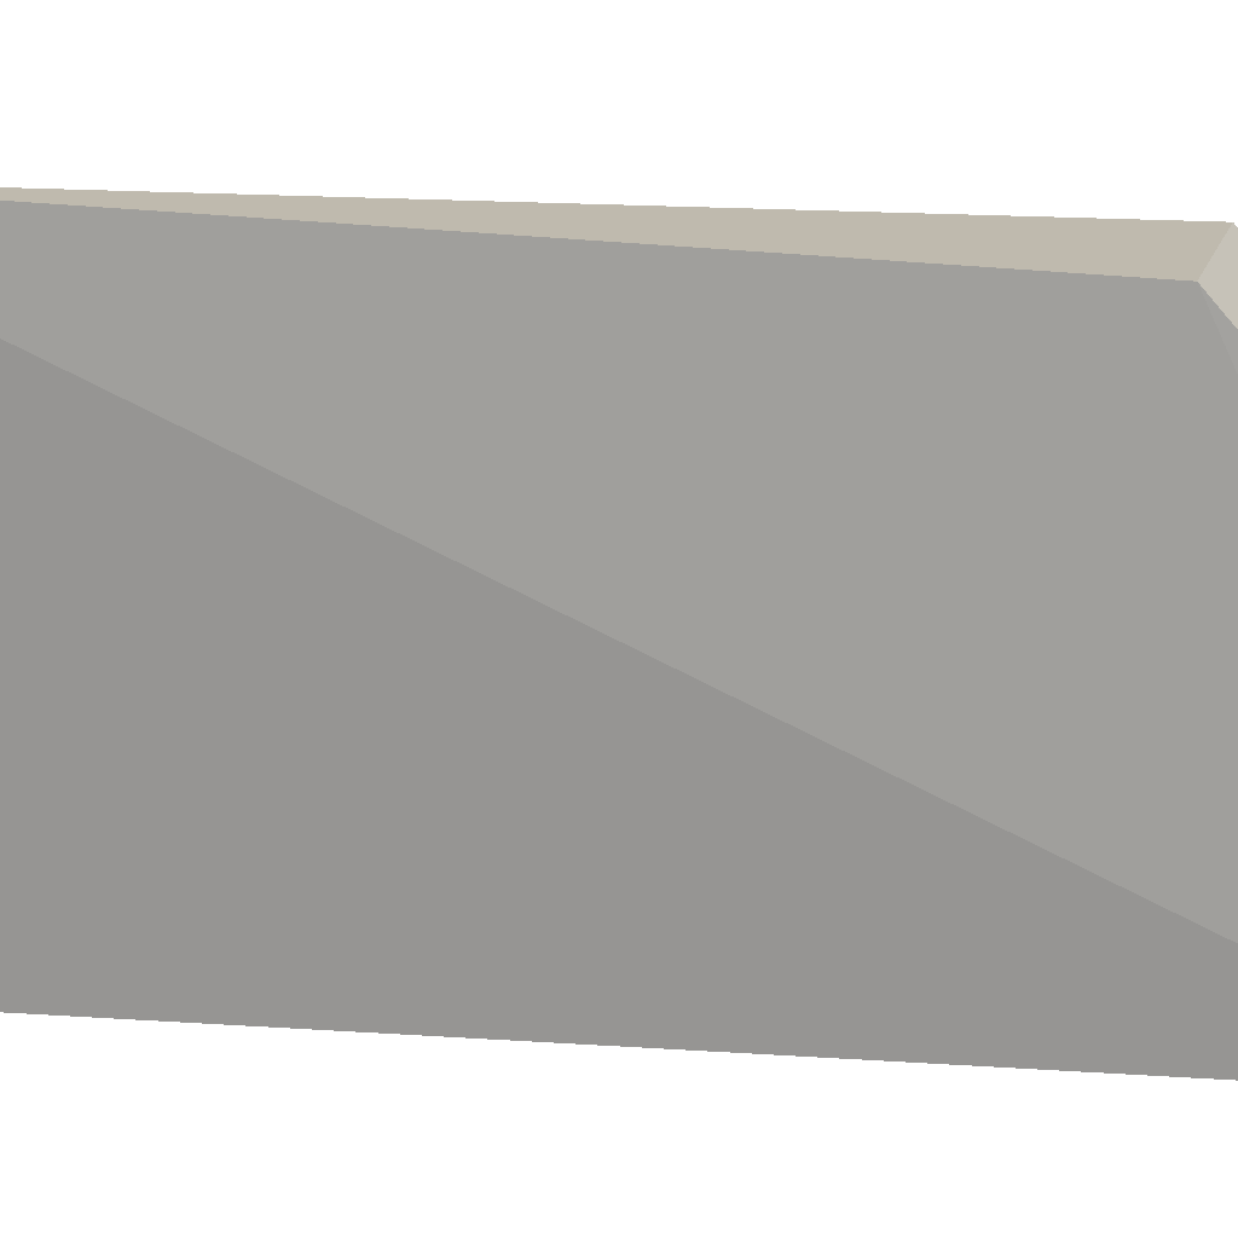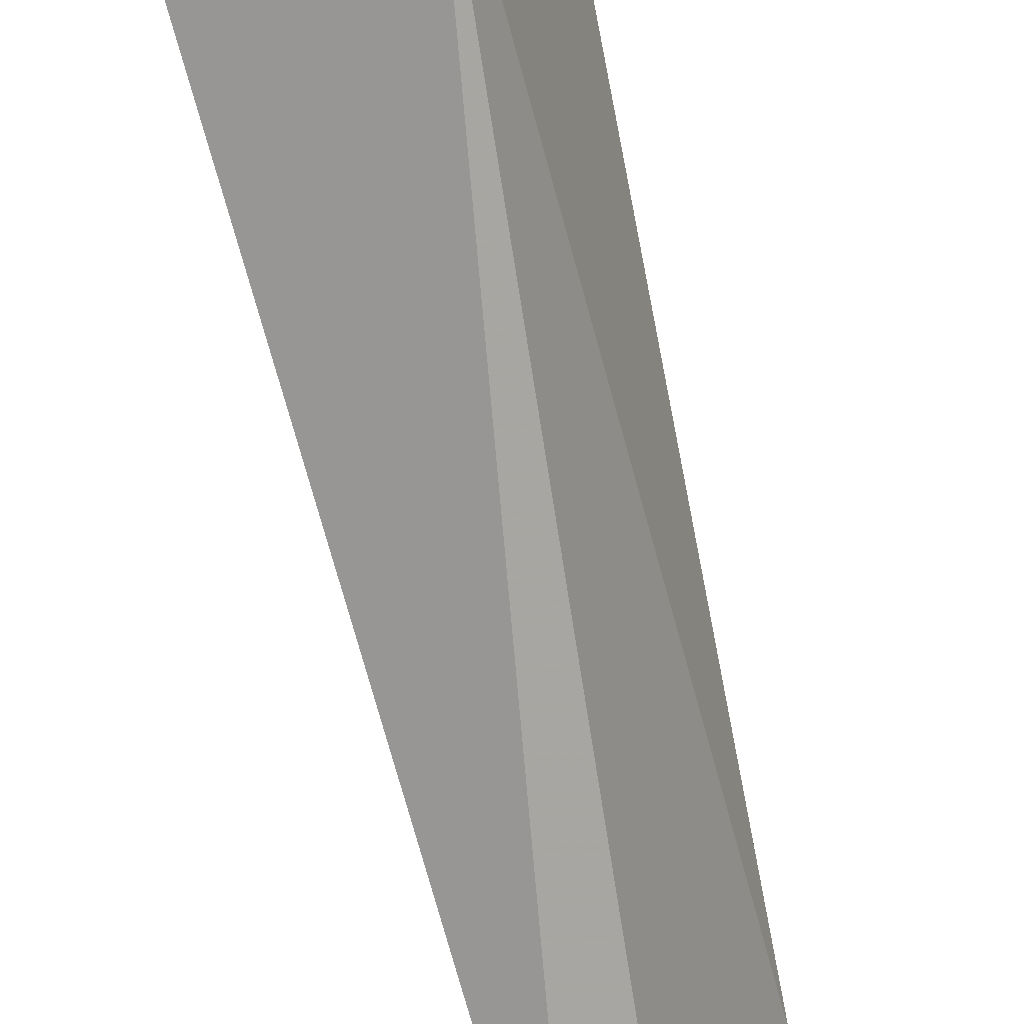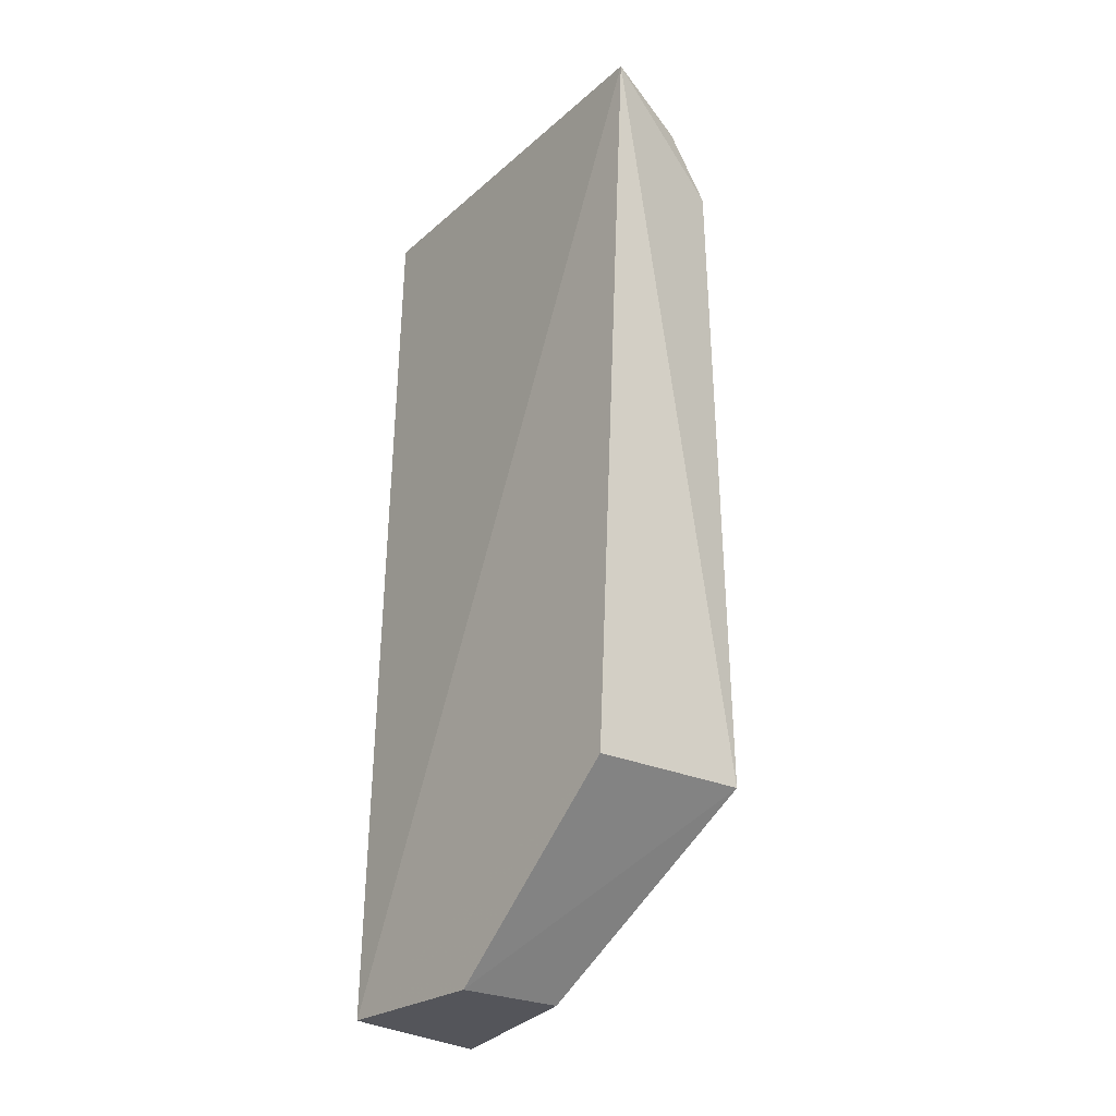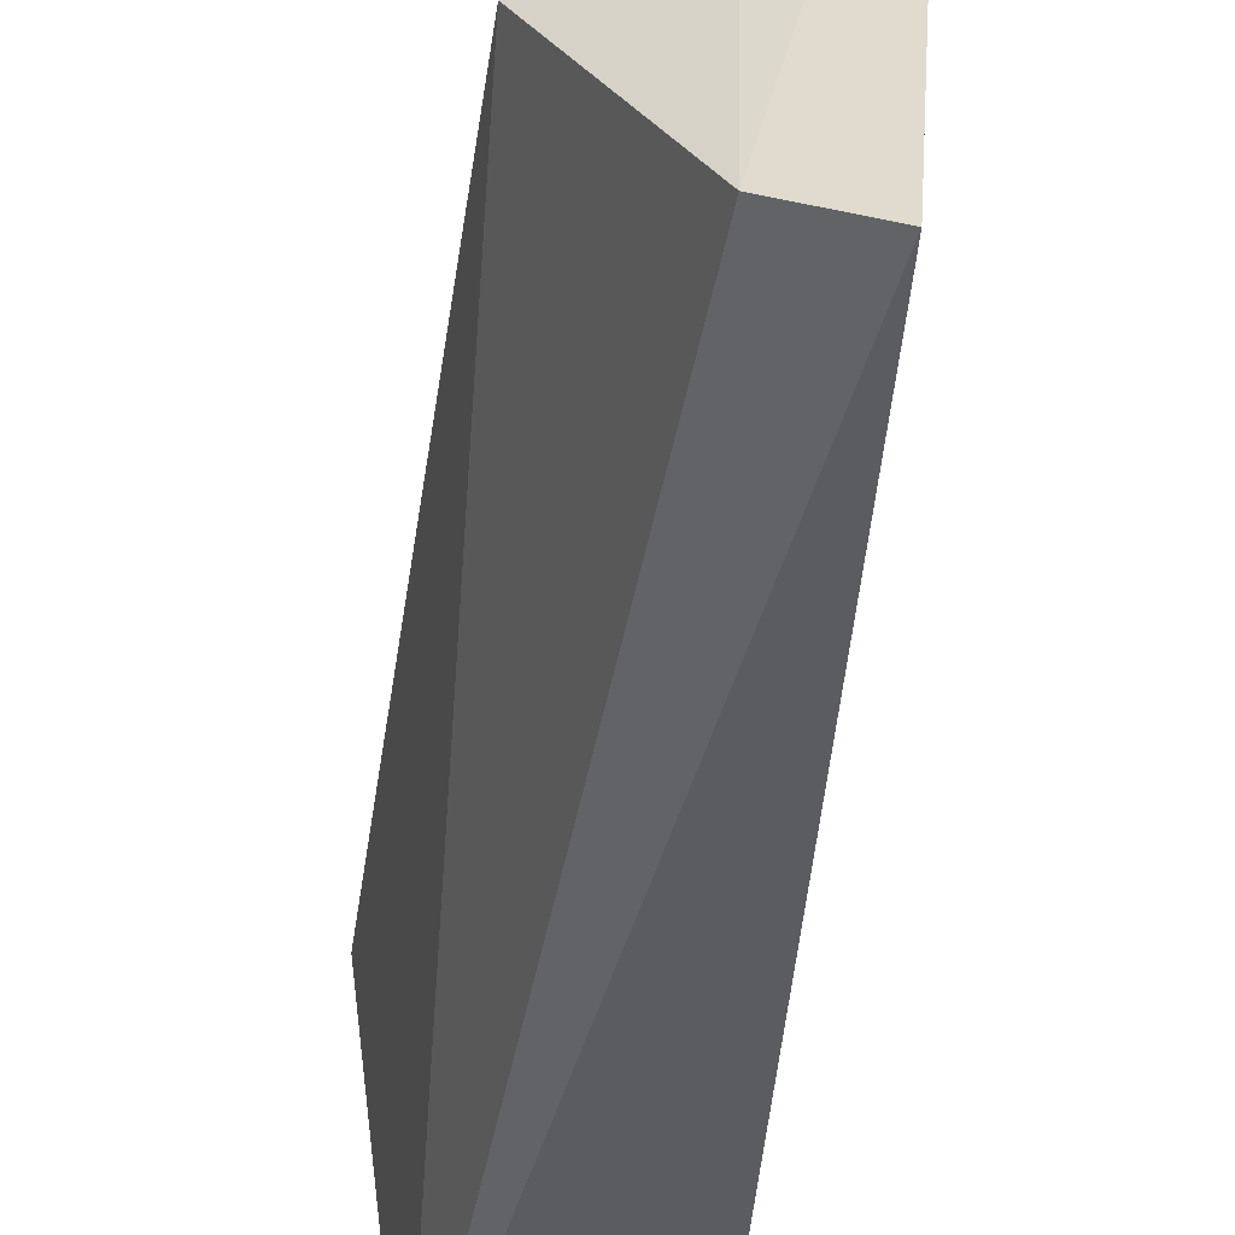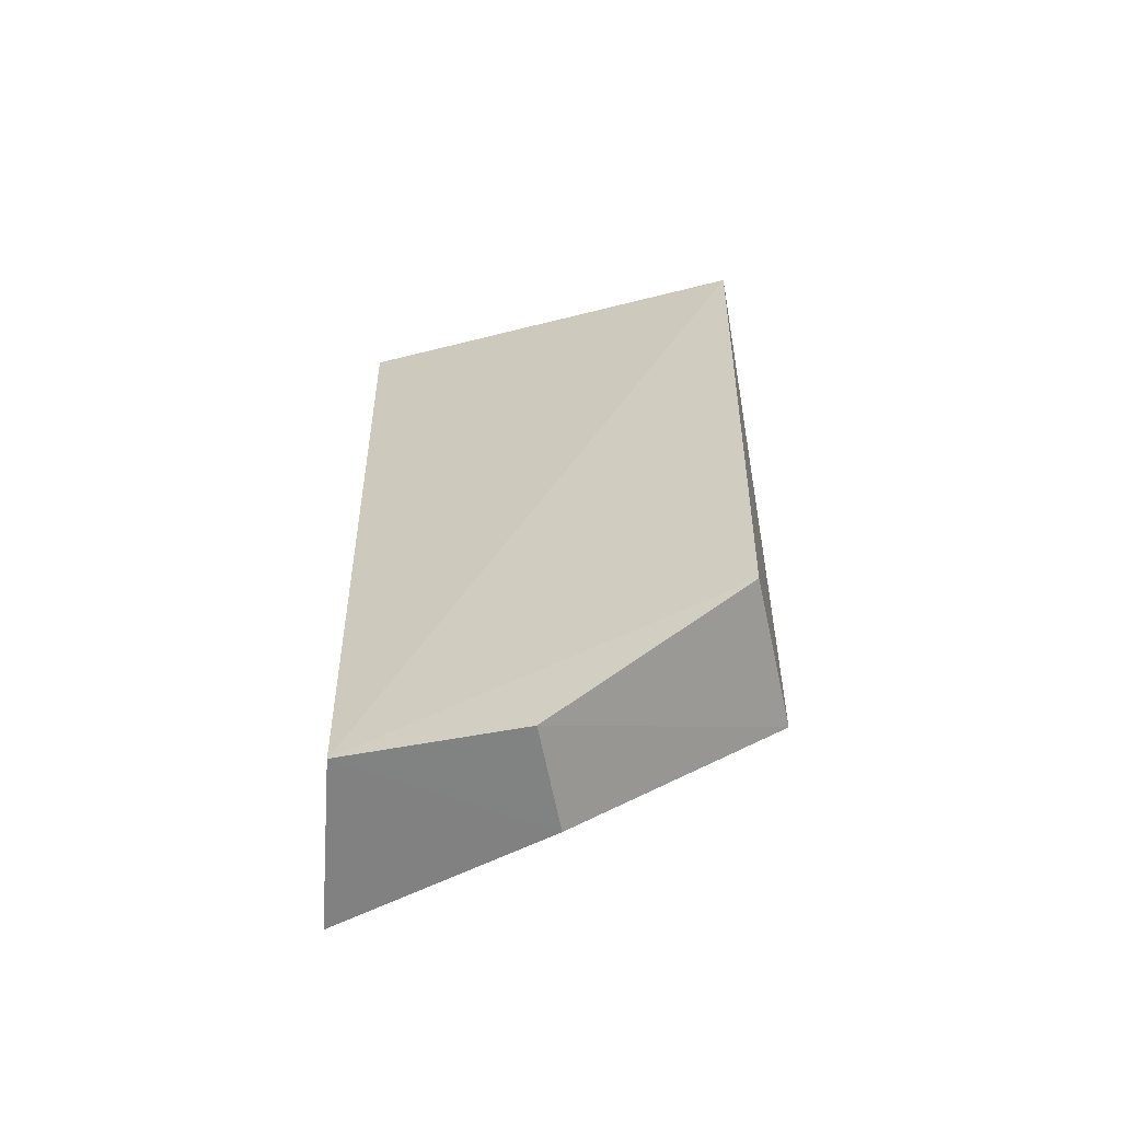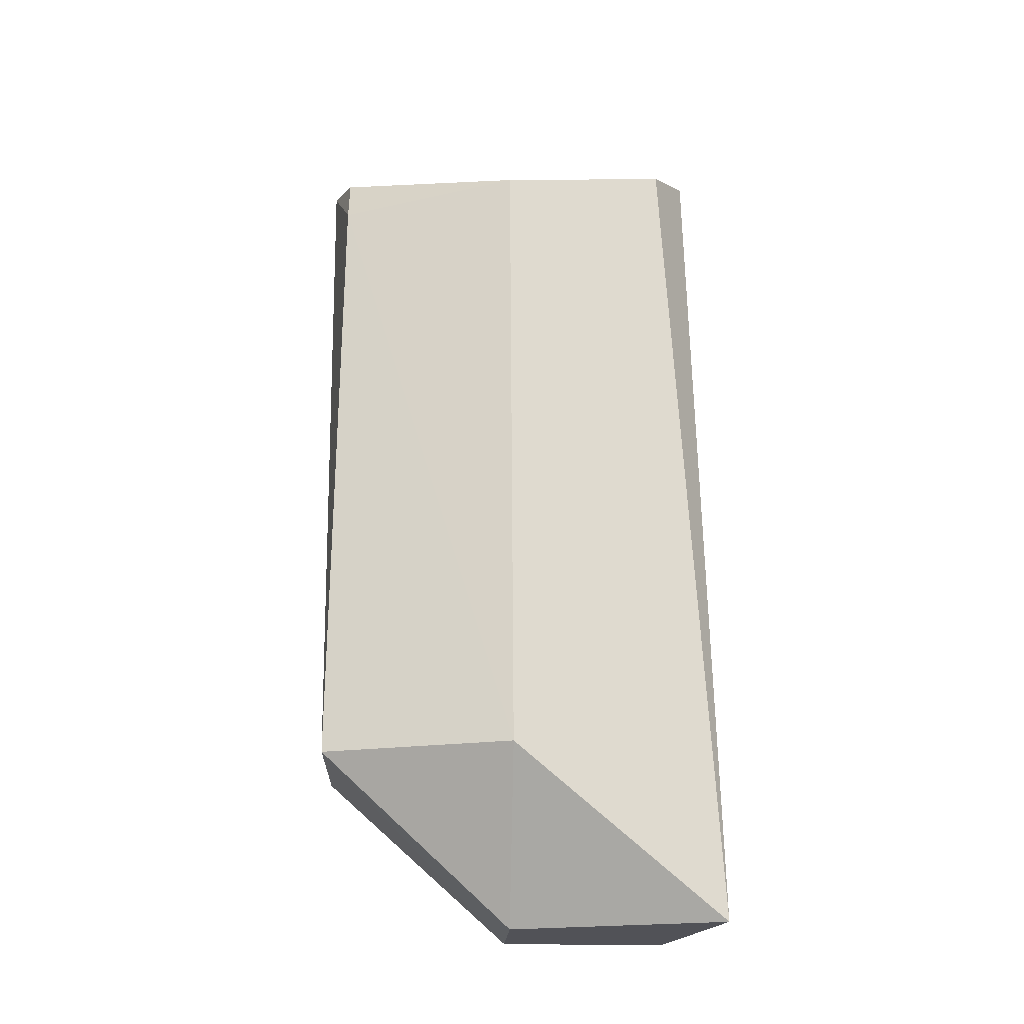
<metadata>
{"format":"obj","ext":"obj","renderer":"f3d","projection":"perspective","resolution":1024,"background":"white","views":[{"elev":13.5,"azim":103.9,"up":"+Y"},{"elev":-73.4,"azim":-167.6,"up":"+Y"},{"elev":-25.0,"azim":141.0,"up":"+Z"},{"elev":-42.6,"azim":-6.9,"up":"+Y"},{"elev":-60.6,"azim":100.8,"up":"+Z"},{"elev":-21.4,"azim":-93.3,"up":"+Z"}]}
</metadata>
<code>
v -0.01141 0.01392 0.06647
v -0.0133 -0.01169 0.06709
v -0.01026 -0.009024 0.01213
v -0.01665 0.001206 0.01213
v -0.02261 0.001549 0.06177
v -0.01026 0.01272 0.02236
v -0.01719 -0.009323 0.0656
v -0.01026 0.001206 0.01213
v -0.01971 0.013 0.02236
v -0.01661 0.01268 0.06449
v -0.02043 -0.01176 0.01214
v -0.01912 0.01266 0.0607
v -0.02349 0.001357 0.0223
f 1 2 3
f 6 1 3
f 7 2 1
f 8 6 3
f 8 3 4
f 9 1 6
f 9 8 4
f 9 6 8
f 10 7 1
f 10 5 7
f 11 3 2
f 11 2 7
f 11 4 3
f 11 7 5
f 12 5 10
f 12 10 1
f 12 1 9
f 13 9 4
f 13 4 11
f 13 11 5
f 13 12 9
f 13 5 12

</code>
